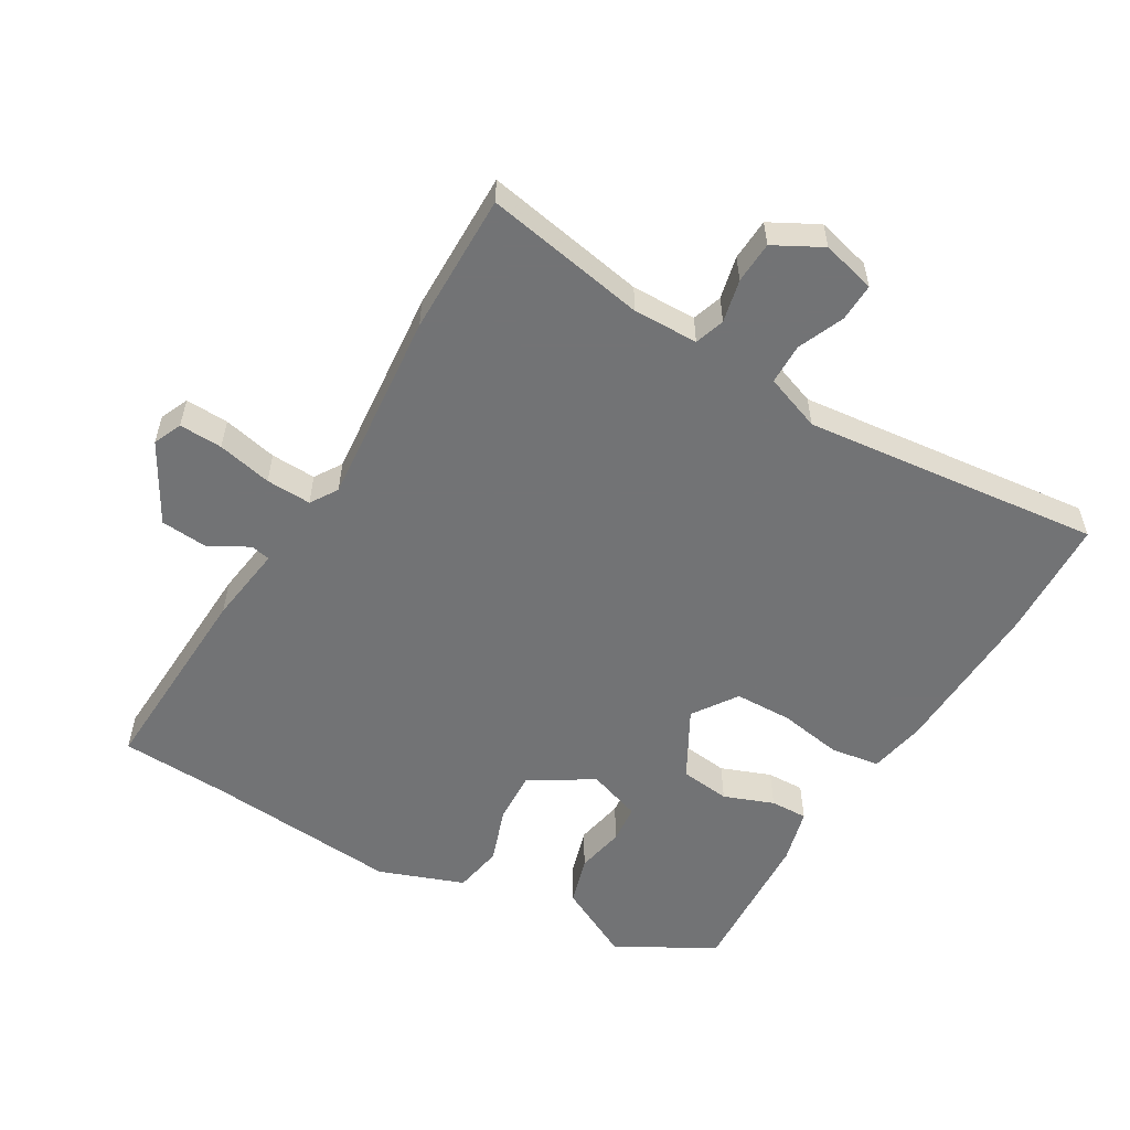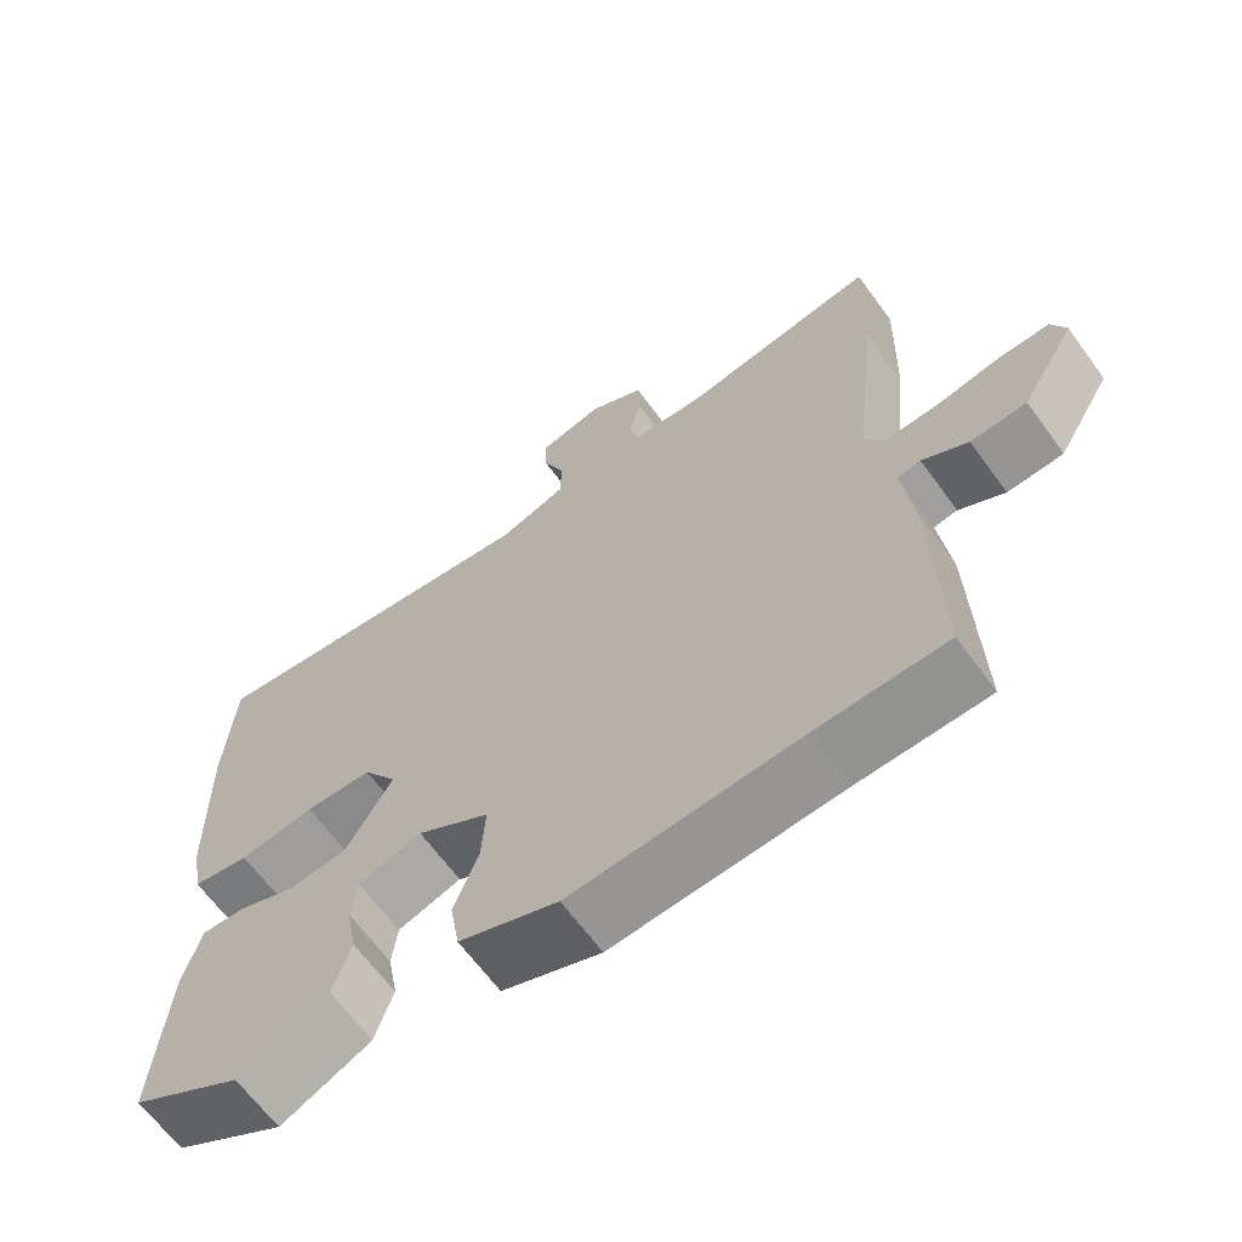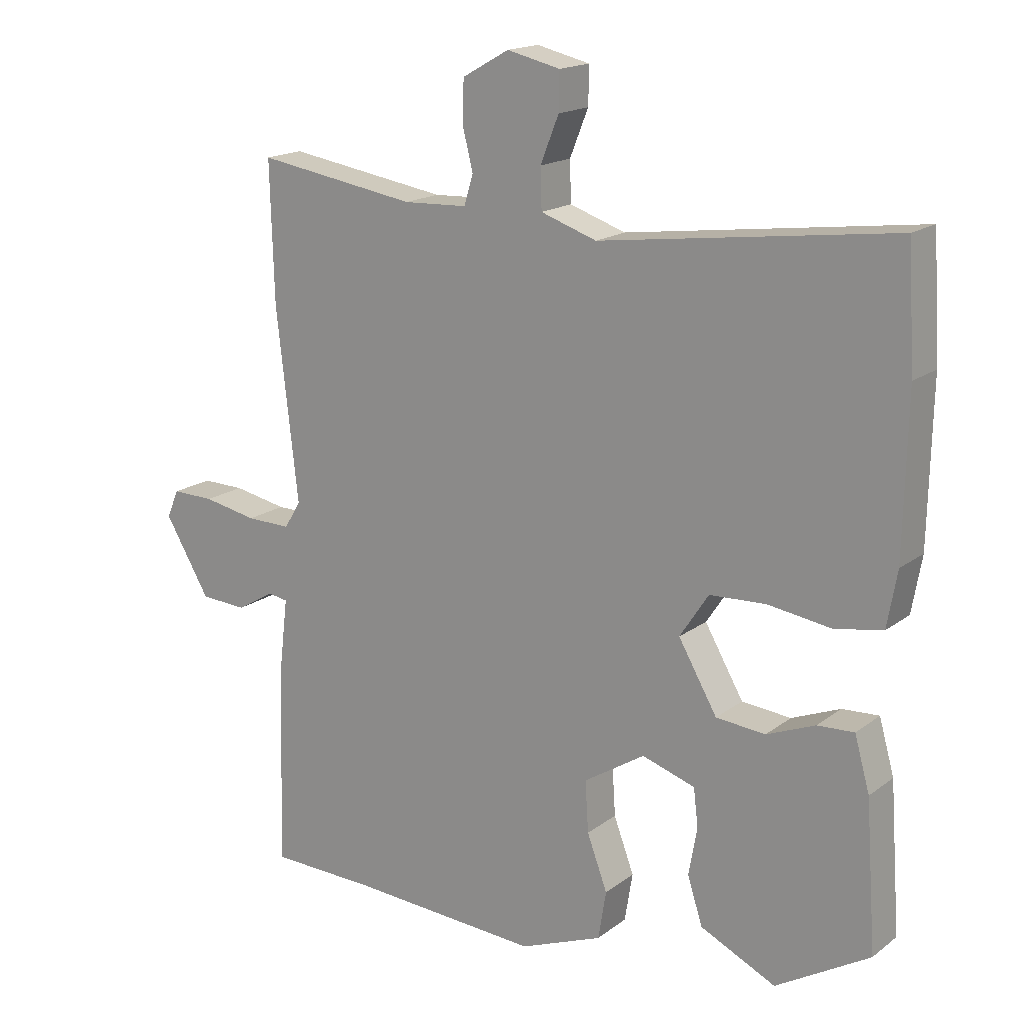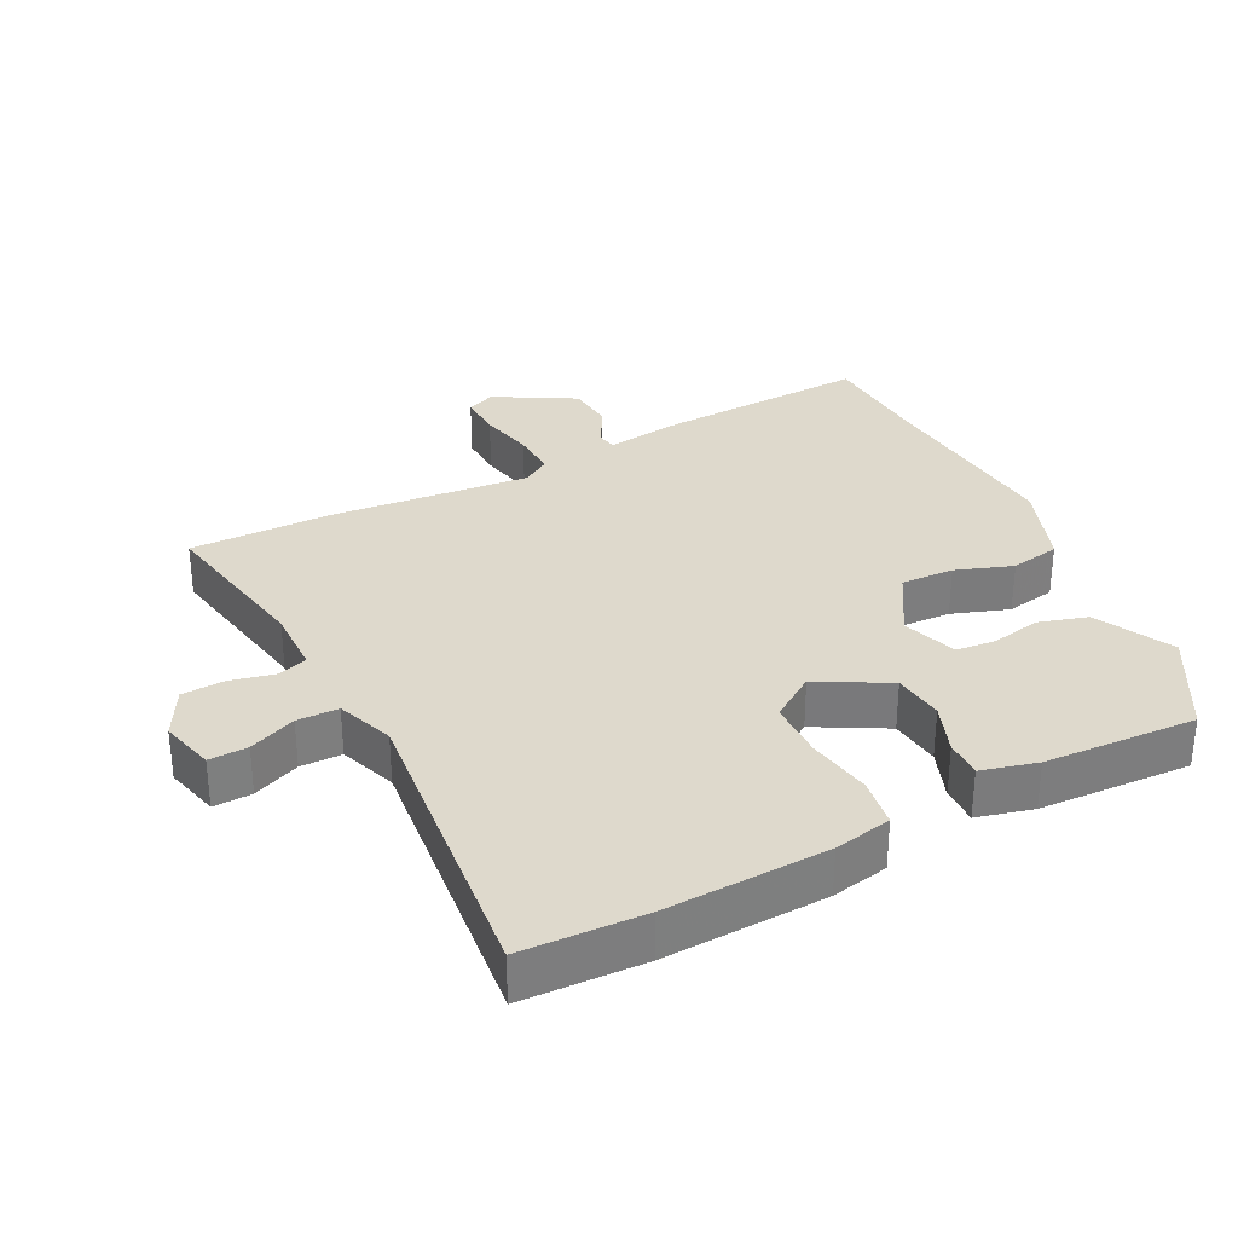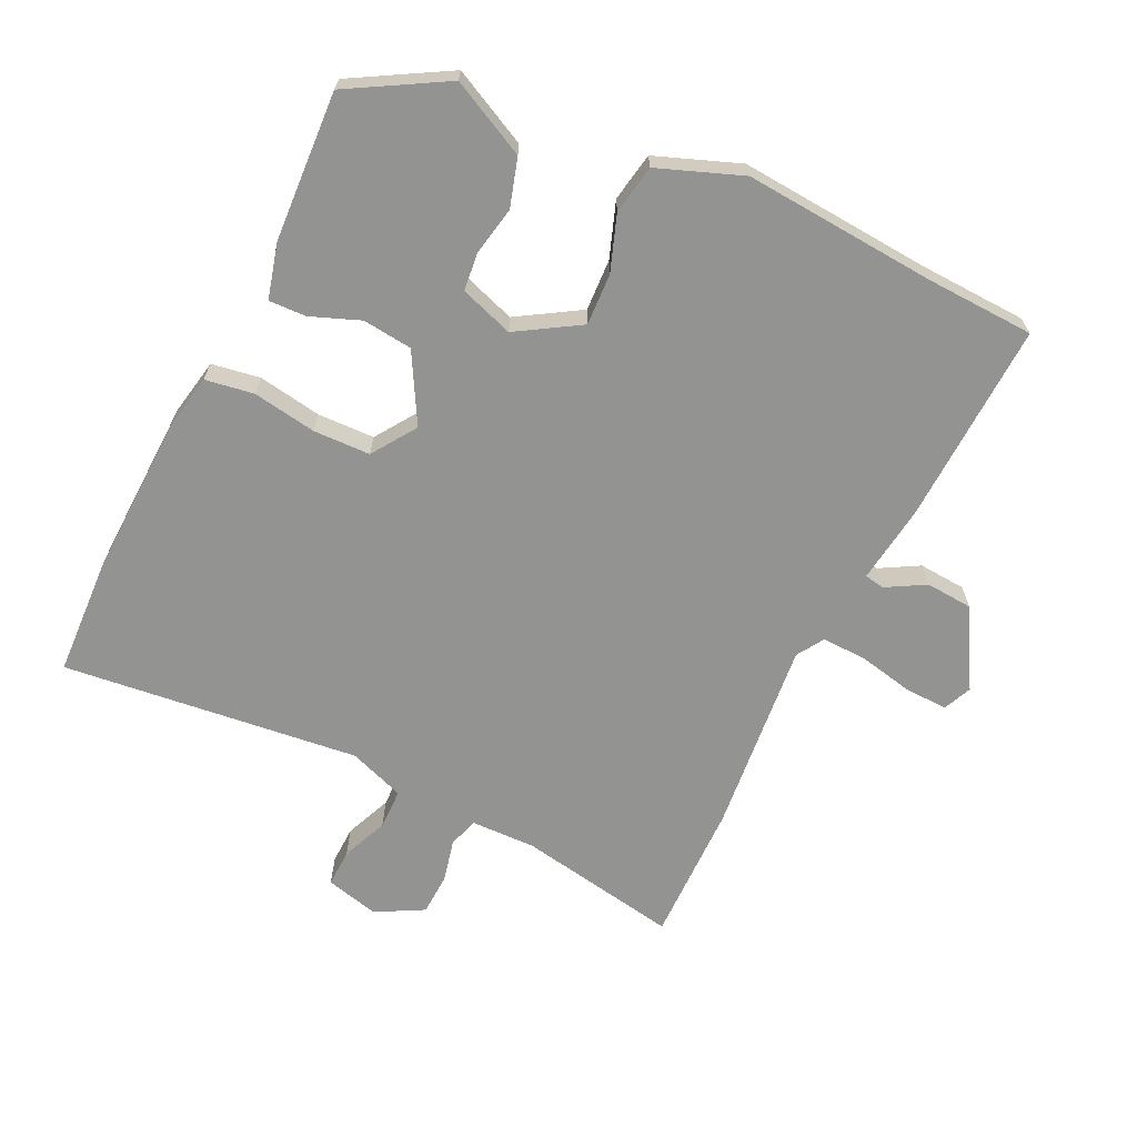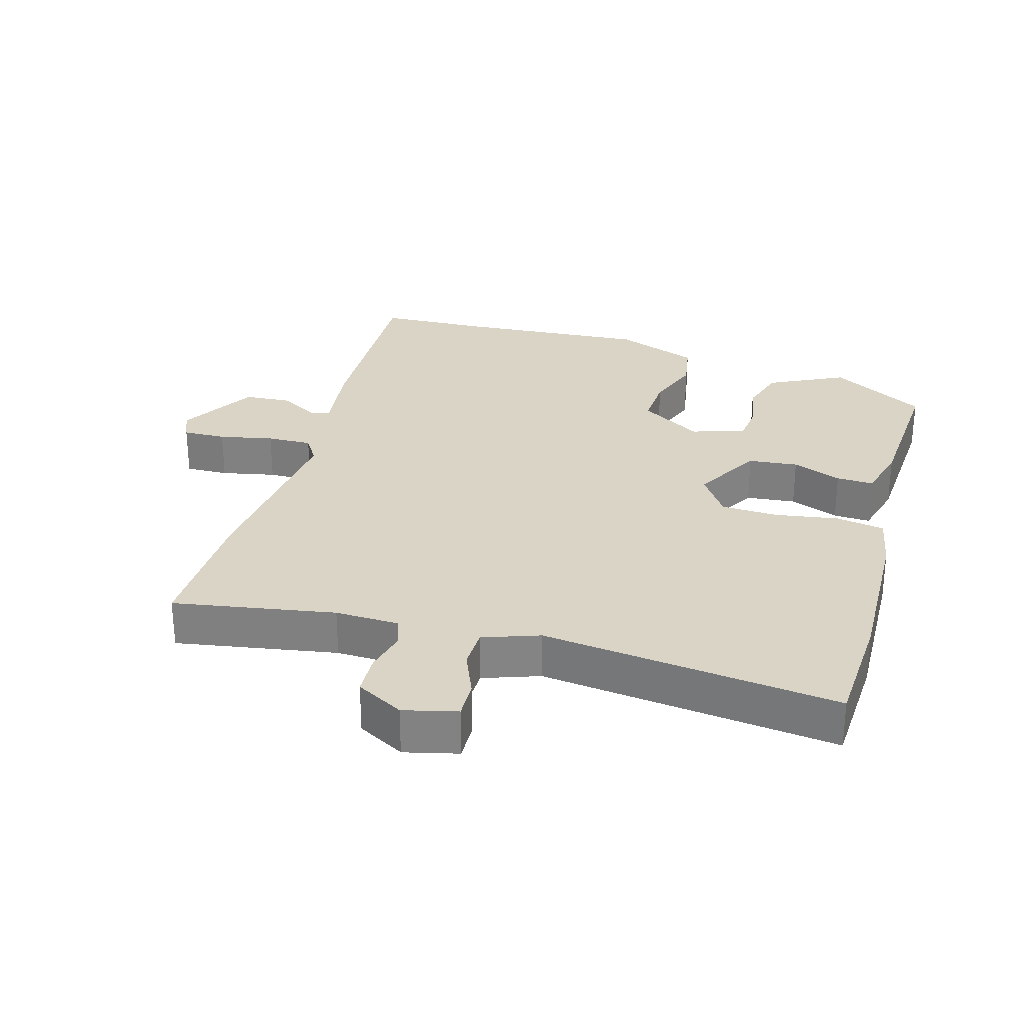
<metadata>
{"format":"obj","ext":"obj","renderer":"f3d","projection":"perspective","resolution":1024,"background":"white","views":[{"elev":-55.9,"azim":-31.7,"up":"+Y"},{"elev":-65.3,"azim":-143.8,"up":"+Z"},{"elev":17.1,"azim":34.7,"up":"+Z"},{"elev":31.9,"azim":61.8,"up":"+Y"},{"elev":-66.6,"azim":153.4,"up":"+Y"},{"elev":28.9,"azim":15.4,"up":"+Y"}]}
</metadata>
<code>
v -0.352 0.07 -0.504
v -0.515 0.07 -0.5
v -0.507 0.07 -0.195
v -0.493 0.07 -0.077
v -0.523 0.07 -0.072
v -0.581 0.07 -0.106
v -0.652 0.07 -0.102
v -0.721 0.07 0.014
v -0.703 0.07 0.057
v -0.638 0.07 0.056
v -0.556 0.07 0.04
v -0.488 0.07 0.039
v -0.463 0.07 0.08
v -0.496 0.07 0.371
v -0.502 0.07 0.583
v -0.258 0.07 0.544
v -0.161 0.07 0.548
v -0.147 0.07 0.593
v -0.163 0.07 0.657
v -0.161 0.07 0.72
v -0.09 0.07 0.76
v -0.009 0.07 0.741
v -0.01 0.07 0.684
v -0.038 0.07 0.614
v -0.036 0.07 0.553
v 0.049 0.07 0.524
v 0.495 0.07 0.582
v 0.506 0.07 0.402
v 0.501 0.07 0.162
v 0.486 0.07 0.077
v 0.413 0.07 0.064
v 0.317 0.07 0.078
v 0.231 0.07 0.074
v 0.187 0.07 0.007
v 0.246 0.07 -0.095
v 0.321 0.07 -0.102
v 0.395 0.07 -0.072
v 0.451 0.07 -0.069
v 0.474 0.07 -0.151
v 0.49 0.07 -0.376
v 0.347 0.07 -0.461
v 0.232 0.07 -0.406
v 0.209 0.07 -0.334
v 0.222 0.07 -0.261
v 0.215 0.07 -0.203
v 0.134 0.07 -0.177
v 0.041 0.07 -0.236
v 0.046 0.07 -0.314
v 0.077 0.07 -0.397
v 0.065 0.07 -0.471
v -0.061 0.07 -0.521
v -0.352 0 -0.504
v -0.515 0 -0.5
v -0.507 0 -0.195
v -0.493 0 -0.077
v -0.523 0 -0.072
v -0.581 0 -0.106
v -0.652 0 -0.102
v -0.721 0 0.014
v -0.703 0 0.057
v -0.638 0 0.056
v -0.556 0 0.04
v -0.488 0 0.039
v -0.463 0 0.08
v -0.496 0 0.371
v -0.502 0 0.583
v -0.258 0 0.544
v -0.161 0 0.548
v -0.147 0 0.593
v -0.163 0 0.657
v -0.161 0 0.72
v -0.09 0 0.76
v -0.009 0 0.741
v -0.01 0 0.684
v -0.038 0 0.614
v -0.036 0 0.553
v 0.049 0 0.524
v 0.495 0 0.582
v 0.506 0 0.402
v 0.501 0 0.162
v 0.486 0 0.077
v 0.413 0 0.064
v 0.317 0 0.078
v 0.231 0 0.074
v 0.187 0 0.007
v 0.246 0 -0.095
v 0.321 0 -0.102
v 0.395 0 -0.072
v 0.451 0 -0.069
v 0.474 0 -0.151
v 0.49 0 -0.376
v 0.347 0 -0.461
v 0.232 0 -0.406
v 0.209 0 -0.334
v 0.222 0 -0.261
v 0.215 0 -0.203
v 0.134 0 -0.177
v 0.041 0 -0.236
v 0.046 0 -0.314
v 0.077 0 -0.397
v 0.065 0 -0.471
v -0.061 0 -0.521
f 50 51 1
f 49 50 1
f 48 49 1
f 2 3 4
f 1 2 4
f 48 1 4
f 47 48 4
f 46 47 4
f 42 43 44
f 41 42 44
f 40 41 44
f 39 40 44
f 38 39 44
f 37 38 44
f 36 37 44
f 35 36 44 45
f 34 35 45 46
f 30 31 32
f 29 30 32
f 28 29 32
f 27 28 32
f 26 27 32
f 25 26 32 33
f 22 23 24
f 21 22 24
f 20 21 24
f 19 20 24
f 18 19 24
f 17 18 24 25
f 25 33 34
f 17 25 34
f 16 17 34
f 16 34 46
f 15 16 46
f 14 15 46
f 13 14 46
f 9 10 11
f 8 9 11
f 7 8 11
f 6 7 11
f 5 6 11
f 46 4 5
f 13 46 5
f 12 13 5
f 5 11 12
f 52 102 101
f 52 101 100
f 52 100 99
f 55 54 53
f 55 53 52
f 55 52 99
f 55 99 98
f 55 98 97
f 95 94 93
f 95 93 92
f 95 92 91
f 95 91 90
f 95 90 89
f 95 89 88
f 95 88 87
f 96 95 87 86
f 97 96 86 85
f 83 82 81
f 83 81 80
f 83 80 79
f 83 79 78
f 83 78 77
f 84 83 77 76
f 75 74 73
f 75 73 72
f 75 72 71
f 75 71 70
f 75 70 69
f 76 75 69 68
f 85 84 76
f 85 76 68
f 85 68 67
f 97 85 67
f 97 67 66
f 97 66 65
f 97 65 64
f 62 61 60
f 62 60 59
f 62 59 58
f 62 58 57
f 62 57 56
f 56 55 97
f 56 97 64
f 56 64 63
f 63 62 56
f 1 52 53 2
f 2 53 54 3
f 3 54 55 4
f 4 55 56 5
f 5 56 57 6
f 6 57 58 7
f 7 58 59 8
f 8 59 60 9
f 9 60 61 10
f 10 61 62 11
f 11 62 63 12
f 12 63 64 13
f 13 64 65 14
f 14 65 66 15
f 15 66 67 16
f 16 67 68 17
f 17 68 69 18
f 18 69 70 19
f 19 70 71 20
f 20 71 72 21
f 21 72 73 22
f 22 73 74 23
f 23 74 75 24
f 24 75 76 25
f 25 76 77 26
f 26 77 78 27
f 27 78 79 28
f 28 79 80 29
f 29 80 81 30
f 30 81 82 31
f 31 82 83 32
f 32 83 84 33
f 33 84 85 34
f 34 85 86 35
f 35 86 87 36
f 36 87 88 37
f 37 88 89 38
f 38 89 90 39
f 39 90 91 40
f 40 91 92 41
f 41 92 93 42
f 42 93 94 43
f 43 94 95 44
f 44 95 96 45
f 45 96 97 46
f 46 97 98 47
f 47 98 99 48
f 48 99 100 49
f 49 100 101 50
f 50 101 102 51
f 51 102 52 1

</code>
